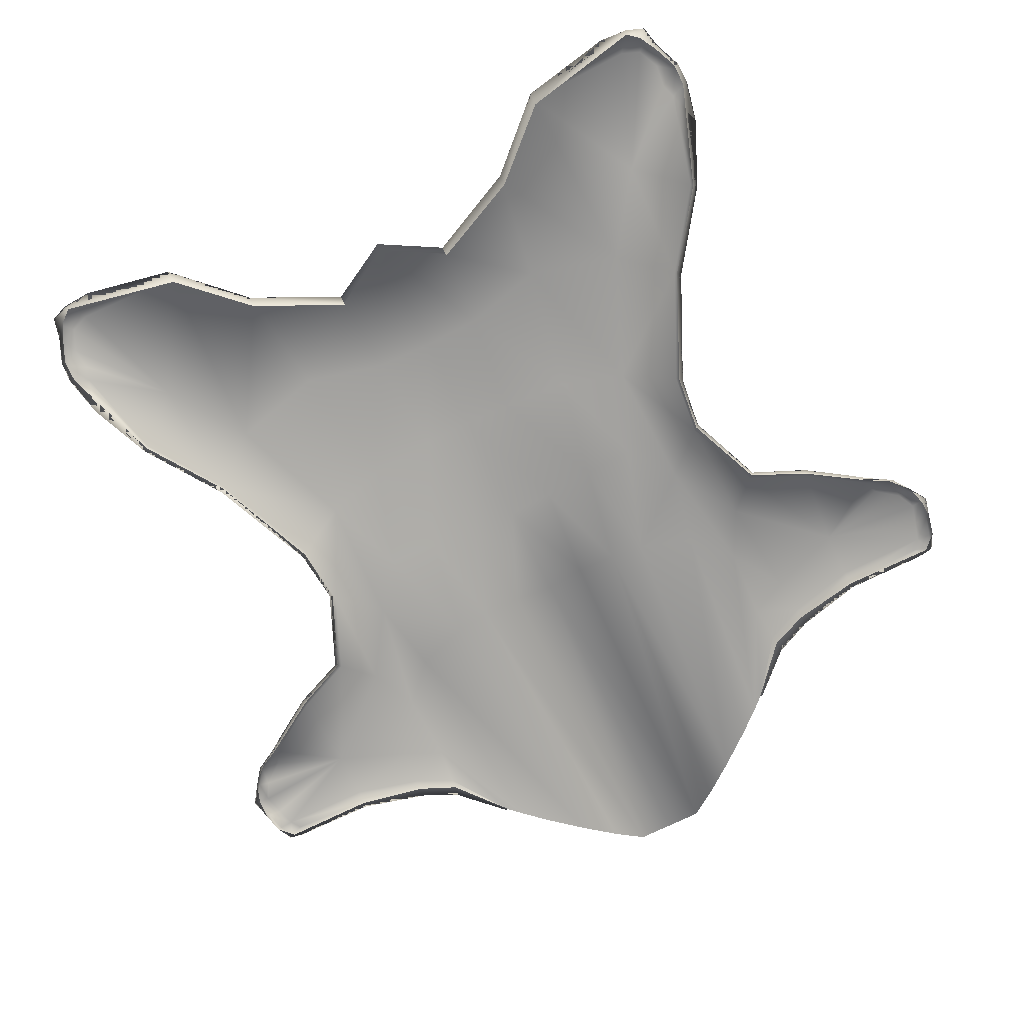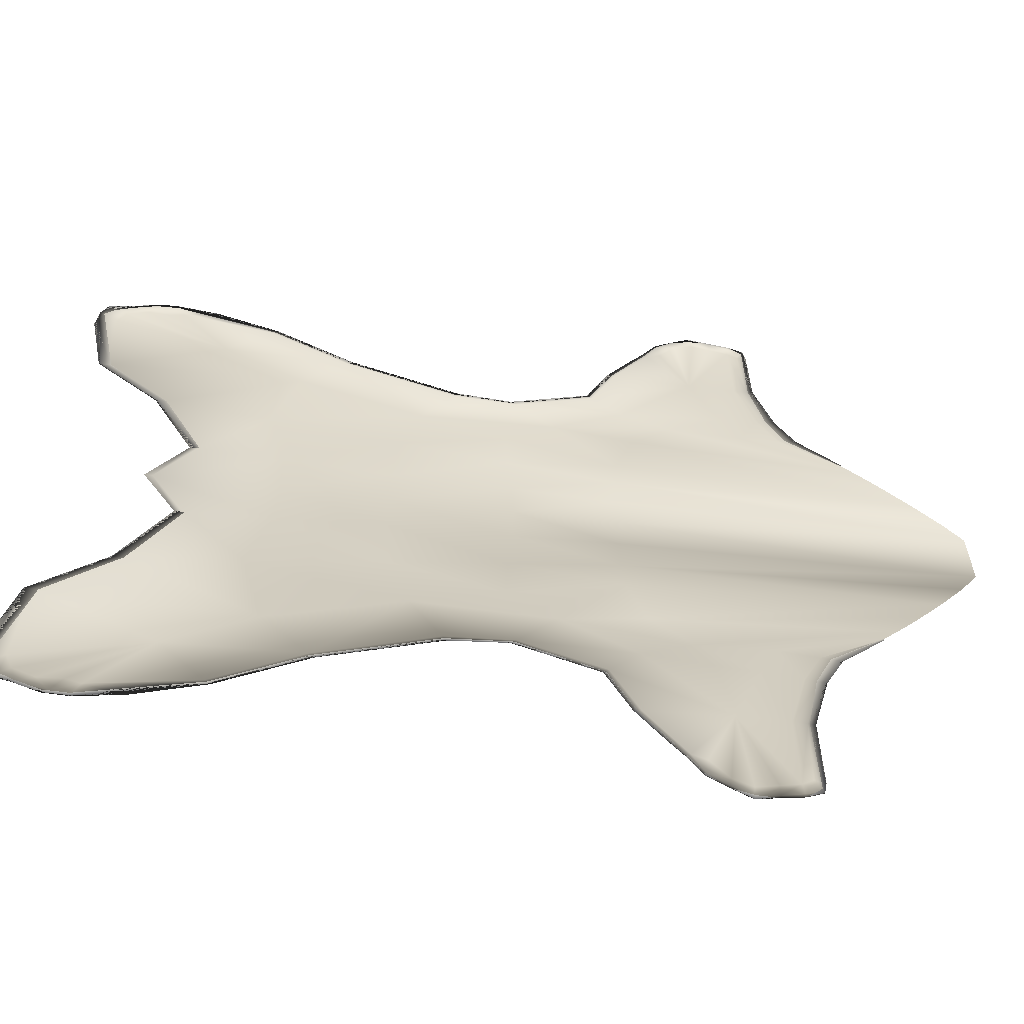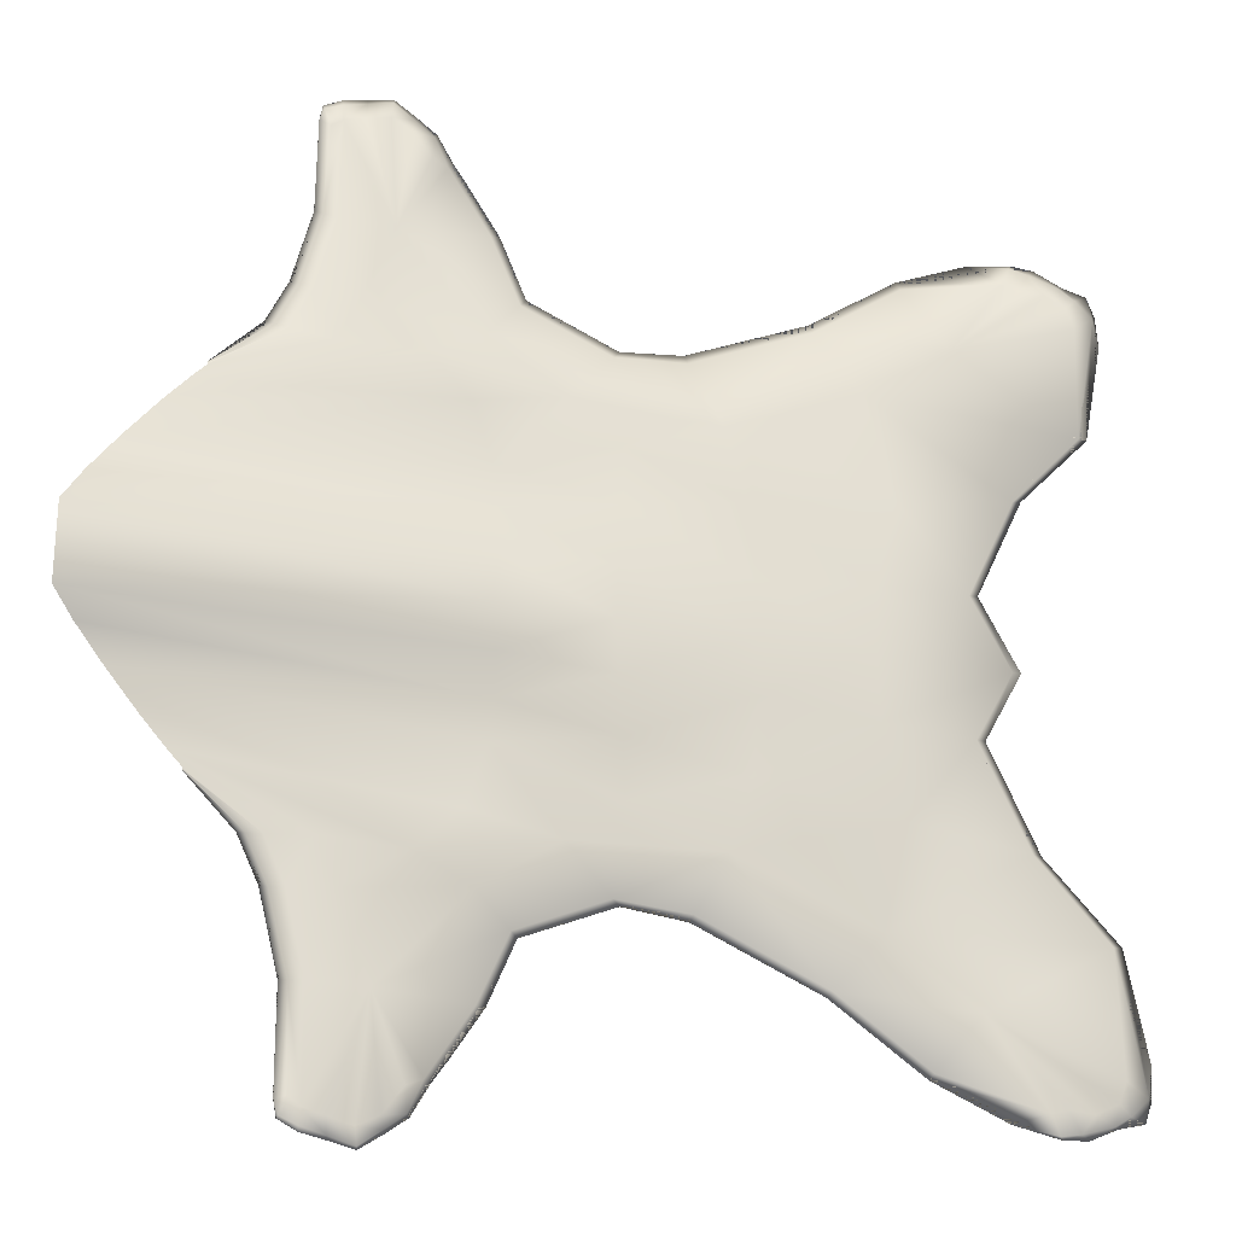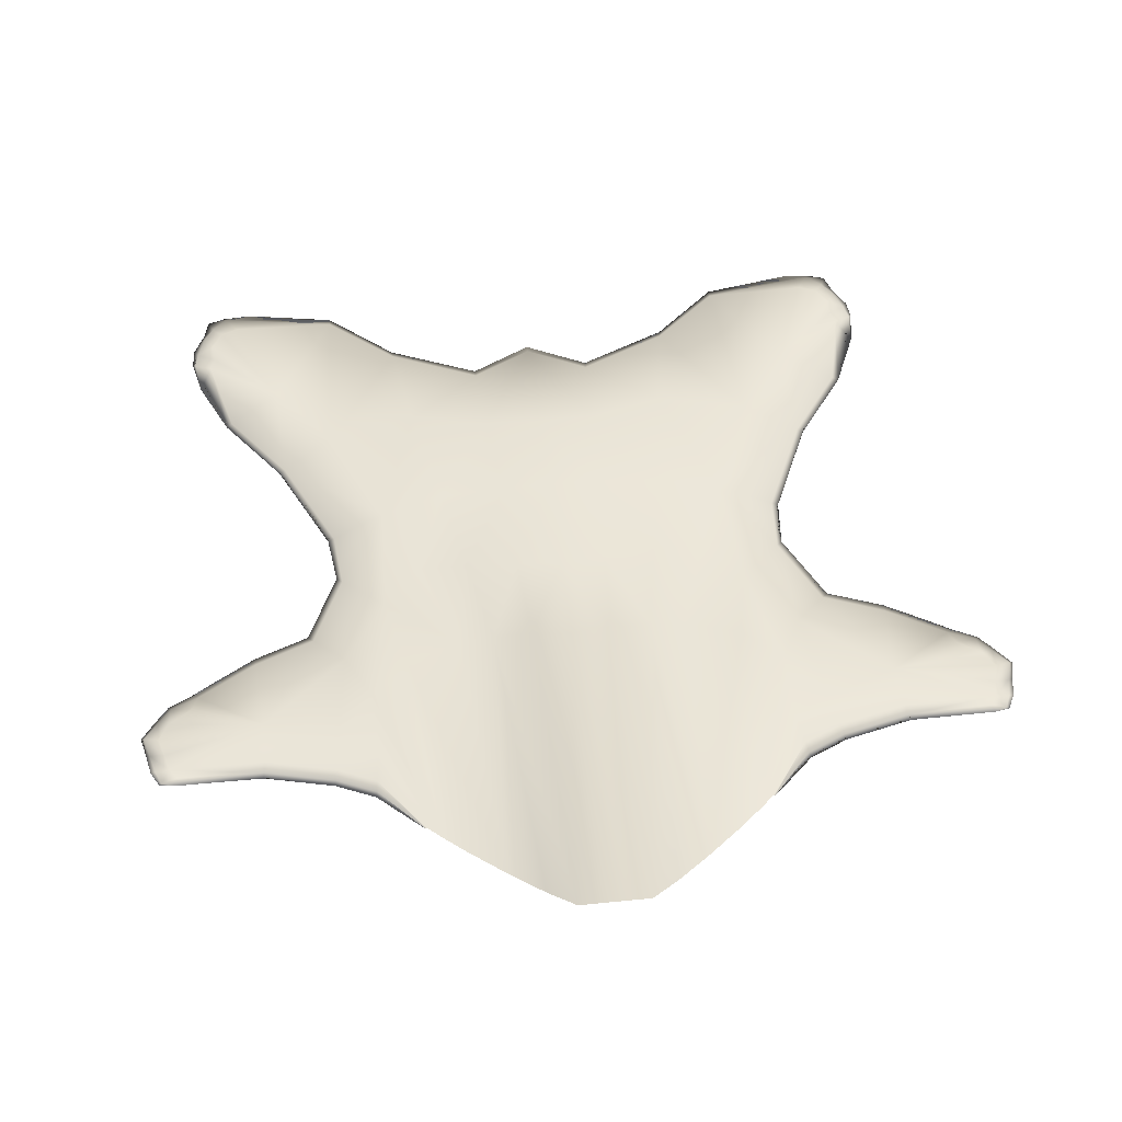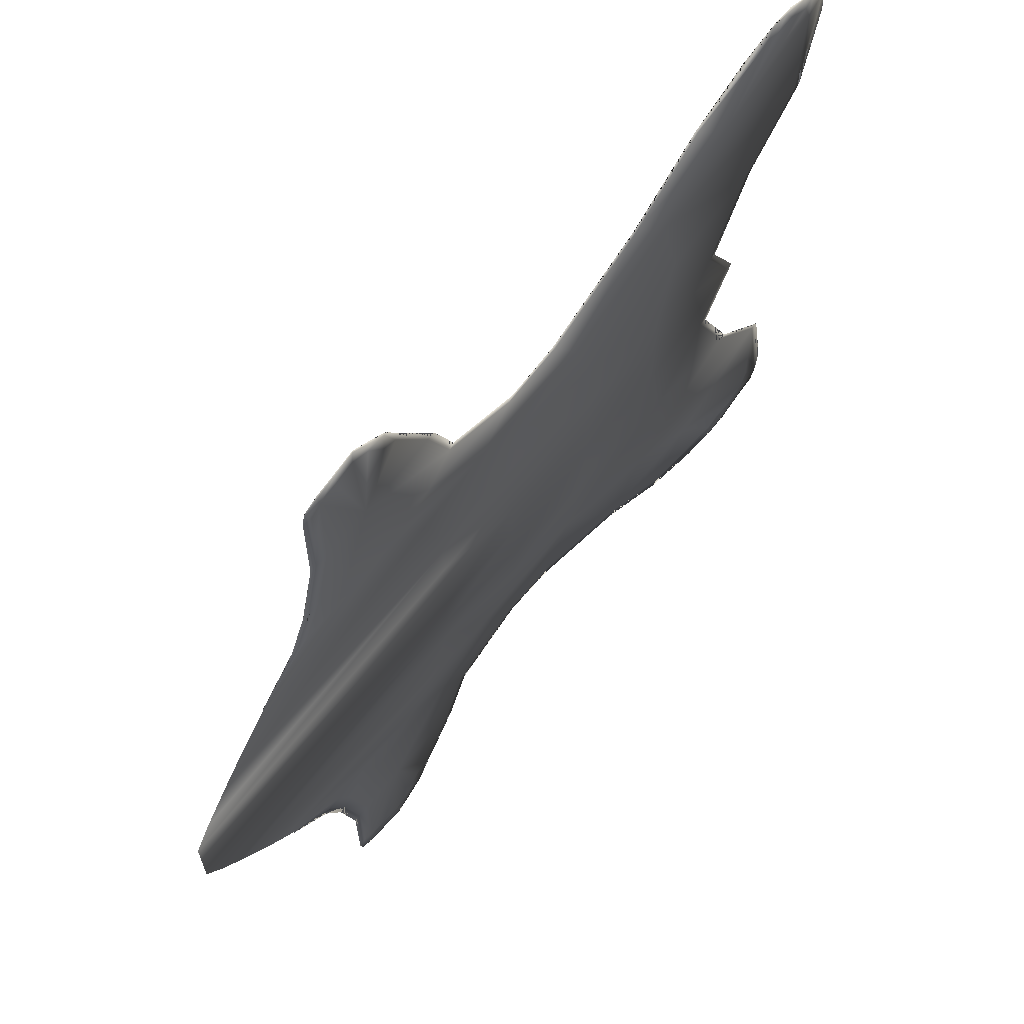
<metadata>
{"format":"obj","ext":"obj","renderer":"f3d","projection":"perspective","resolution":1024,"background":"white","views":[{"elev":-74.2,"azim":-64.2,"up":"+Y"},{"elev":-61.6,"azim":-6.6,"up":"+Z"},{"elev":-24.3,"azim":161.4,"up":"+Z"},{"elev":46.4,"azim":83.4,"up":"+Y"},{"elev":65.2,"azim":128.7,"up":"+Z"}]}
</metadata>
<code>
g default
v 1.527 0.3386 0.722
v 1.527 0.3386 0.7172
v 1.257 0.3386 0.9039
v 1.313 0.3386 0.9087
v 1.527 0.3386 0.7246
v 1.177 0.3386 1.072
v 1.234 0.3386 1.077
v 1.344 0.3386 0.9113
v 1.296 0.3386 0.9073
v 1.527 0.3386 0.7122
v 1.224 0.3386 1.076
v 1.264 0.3386 1.08
v 1.167 0.3386 1.377
v 1.19 0.3386 1.377
v 1.169 0.3386 1.788
v 1.175 0.3386 1.815
v 1.105 0.3386 1.851
v 1.187 0.3386 1.754
v 1.105 0.3386 1.851
v 1.014 0.3386 1.87
v 1.014 0.3386 1.87
v 0.9261 0.3386 1.866
v 0.9194 0.3386 1.893
v 0.8352 0.3386 1.836
v 0.8352 0.3386 1.836
v 0.7563 0.3386 1.778
v 0.6927 0.3386 1.667
v 0.7011 0.3386 1.658
v 0.7543 0.3386 1.759
v 0.7654 0.3386 1.766
v 0.6971 0.3386 1.663
v 0.7125 0.3386 1.649
v 0.7728 0.3386 1.676
v 0.8933 0.3386 1.37
v 0.5511 0.3386 1.398
v 0.5175 0.3386 1.4
v 0.6345 0.3386 1.582
v 0.5365 0.3386 1.398
v 0.4276 0.3386 1.152
v 0.4169 0.3386 1.162
v 0.0828 0.3386 1.005
v 0.0724 0.3386 1.018
v -0.1771 0.3386 1.03
v -0.1686 0.3386 1.045
v -0.6608 0.3386 1.24
v -0.6465 0.3386 1.255
v -1.014 0.3386 1.486
v -1.001 0.3386 1.502
v -1.474 0.3386 1.642
v -1.476 0.3386 1.663
v -1.573 0.3386 1.658
v -1.573 0.3386 1.639
v -1.677 0.3386 1.593
v -1.688 0.3386 1.607
v -1.756 0.3386 1.547
v -1.788 0.3386 1.583
v -1.798 0.3386 1.496
v -1.817 0.3386 1.502
v -1.826 0.3386 1.375
v -1.693 0.3386 0.9687
v -1.415 0.3386 0.6696
v -1.748 0.3386 0.9687
v -1.462 0.3386 0.6696
v -1.229 0.3386 0.2658
v -1.271 0.3386 0.2658
v -1.391 0.3386 -0.01132
v -1.424 0.3386 -0.01132
v -1.238 0.3386 0.2641
v -0.8805 0.3386 0.2458
v -0.8723 0.3386 -0.01132
v -0.8805 0.3386 -0.2685
v -1.238 0.3386 -0.2868
v -1.271 0.3386 -0.2885
v -1.229 0.3386 -0.2885
v -1.462 0.3386 -0.6923
v -1.415 0.3386 -0.6923
v -1.748 0.3386 -0.9913
v -1.693 0.3386 -0.9913
v -1.826 0.3386 -1.398
v -1.798 0.3386 -1.518
v -1.817 0.3386 -1.524
v -1.808 0.3386 -1.516
v -1.429 0.3386 -0.6875
v -1.714 0.3386 -0.9928
v -0.8605 0.3386 -1.029
v -0.967 0.3386 -0.6211
v -0.3177 0.3386 -0.8084
v -0.4045 0.3386 -0.5245
v 0.05222 0.3386 -0.6686
v 0.06033 0.3386 -0.4434
v 0.5253 0.3386 -0.5194
v 0.5105 0.3386 -0.3651
v 1.796 0.3386 -0.4248
v 1.905 0.3386 -0.2817
v 0.6049 0.3386 -0.7597
v 1.672 0.3386 -0.5756
v 1.583 0.3386 -0.677
v 0.775 0.3386 -0.9221
v 0.2578 0.3386 -0.83
v 1.093 0.3386 -0.9078
v 1.527 0.3386 -0.736
v 1.177 0.3386 -1.095
v 1.014 0.3386 -1.076
v 1.257 0.3386 -0.9266
v 1.313 0.3386 -0.9313
v 1.234 0.3386 -1.1
v 1.103 0.3386 -1.393
v 1.159 0.3386 -1.397
v 1.099 0.3386 -1.794
v 1.144 0.3386 -1.763
v 1.169 0.3386 -1.827
v 1.187 0.3386 -1.776
v 1.103 0.3386 -1.854
v 1.015 0.3386 -1.878
v 1.017 0.3386 -1.817
v 0.8933 0.3386 -1.393
v 0.9272 0.3386 -1.84
v 0.8489 0.3386 -1.8
v 0.8384 0.3386 -1.845
v 0.92 0.3386 -1.903
v 0.7654 0.3386 -1.789
v 0.7125 0.3386 -1.672
v 0.7728 0.3386 -1.698
v 0.6971 0.3386 -1.686
v 0.5511 0.3386 -1.42
v 0.5175 0.3386 -1.423
v 0.5365 0.3386 -1.42
v 0.6345 0.3386 -1.604
v 0.7011 0.3386 -1.681
v 0.6927 0.3386 -1.689
v 0.7563 0.3386 -1.801
v 0.7543 0.3386 -1.782
v 0.8352 0.3386 -1.859
v 0.8352 0.3386 -1.859
v 0.9194 0.3386 -1.916
v 0.9261 0.3386 -1.889
v 1.014 0.3386 -1.893
v 1.014 0.3386 -1.893
v 1.105 0.3386 -1.874
v 1.105 0.3386 -1.874
v 1.175 0.3386 -1.838
v 1.169 0.3386 -1.81
v 1.19 0.3386 -1.4
v 1.167 0.3386 -1.4
v 1.264 0.3386 -1.102
v 1.224 0.3386 -1.098
v 1.344 0.3386 -0.9339
v 1.296 0.3386 -0.93
v 1.527 0.3386 -0.7473
v 1.527 0.3386 -0.7349
v 1.527 0.3386 -0.7447
v 1.527 0.3386 -0.7399
v 0.4276 0.3386 -1.175
v 0.4169 0.3386 -1.185
v 0.08281 0.3386 -1.028
v 0.0724 0.3386 -1.041
v 0.09449 0.3386 -1.015
v 0.439 0.3386 -1.161
v 0.564 0.3386 -1.026
v -0.1849 0.3386 -1.04
v -0.6683 0.3386 -1.252
v -1.023 0.3386 -1.499
v -1.215 0.3386 -1.275
v -1.442 0.3386 -1.599
v -1.505 0.3386 -1.577
v -1.55 0.3386 -1.66
v -1.001 0.3386 -1.524
v -1.014 0.3386 -1.509
v -0.6465 0.3386 -1.278
v -0.6608 0.3386 -1.262
v -0.1686 0.3386 -1.068
v -0.1771 0.3386 -1.053
v -1.474 0.3386 -1.665
v -1.476 0.3386 -1.686
v -1.29 0.3386 -1.648
v -1.47 0.3386 -1.673
v -1.573 0.3386 -1.681
v -1.573 0.3386 -1.662
v -1.677 0.3386 -1.616
v -1.688 0.3386 -1.63
v -1.756 0.3386 -1.57
v -1.788 0.3386 -1.606
v -1.737 0.3386 -1.583
v -1.674 0.3386 -1.624
v -1.696 0.3386 -1.542
v -1.604 0.3386 -1.587
v -1.729 0.3386 -1.461
v 1.103 0.3386 1.37
v 1.159 0.3386 1.375
v 1.099 0.3386 1.771
v 1.144 0.3386 1.74
v 1.169 0.3386 1.805
v 1.103 0.3386 1.831
v 1.015 0.3386 1.855
v 1.017 0.3386 1.794
v 0.92 0.3386 1.881
v 0.9272 0.3386 1.818
v 0.8384 0.3386 1.822
v 0.8489 0.3386 1.777
v 1.014 0.3386 1.053
v 0.564 0.3386 1.004
v 0.439 0.3386 1.138
v 0.09449 0.3386 0.9928
v 0.2578 0.3386 0.8073
v 0.775 0.3386 0.8994
v 0.6049 0.3386 0.737
v 1.583 0.3386 0.6543
v 1.672 0.3386 0.553
v 1.796 0.3386 0.4021
v 1.905 0.3386 0.259
v 0.5105 0.3386 0.3425
v 0.5253 0.3386 0.4966
v 0.06033 0.3386 0.4207
v 0.05222 0.3386 0.646
v -0.4045 0.3386 0.5018
v -0.3177 0.3386 0.7858
v -0.967 0.3386 0.5984
v -0.8605 0.3386 1.006
v -0.6683 0.3386 1.23
v -0.1849 0.3386 1.017
v -1.215 0.3386 1.252
v -1.023 0.3386 1.476
v -1.442 0.3386 1.576
v -1.29 0.3386 1.625
v -1.47 0.3386 1.65
v -1.55 0.3386 1.637
v -1.505 0.3386 1.554
v -1.604 0.3386 1.564
v -1.674 0.3386 1.601
v -1.696 0.3386 1.52
v -1.737 0.3386 1.561
v -1.729 0.3386 1.438
v -1.808 0.3386 1.493
v -1.714 0.3386 0.9701
v -1.429 0.3386 0.6648
v -0.4256 0.3386 0.2043
v 0.07553 0.3386 0.1928
v 0.5046 0.3386 0.1661
v 0.08472 0.3386 -0.01132
v 0.5221 0.3386 -0.01132
v 1.981 0.3386 0.1411
v 1.981 0.3386 -0.01132
v 1.981 0.3386 -0.1638
v 0.5046 0.3386 -0.1887
v 0.07553 0.3386 -0.2155
v -0.4325 0.3386 -0.01132
v -0.4256 0.3386 -0.227
v 1.093 0.3386 0.8851
v 1.527 0.3386 0.7132
g BearRugRoger
f 1 2 3
f 3 4 1
f 5 1 4
f 4 3 6
f 6 7 4
f 4 8 5
f 5 8 9
f 9 10 5
f 11 9 8
f 8 12 11
f 13 11 12
f 12 14 13
f 14 15 13
f 14 16 15
f 17 15 16
f 14 18 16
f 16 19 17
f 20 17 19
f 19 21 20
f 22 20 21
f 21 23 22
f 24 22 23
f 23 25 24
f 24 25 26
f 26 27 28
f 28 29 26
f 26 30 31
f 32 31 30
f 30 33 32
f 34 35 32
f 35 36 31
f 36 37 31
f 37 36 38
f 39 38 36
f 36 40 39
f 41 39 40
f 40 42 41
f 43 41 42
f 42 44 43
f 45 43 44
f 44 46 45
f 47 45 46
f 46 48 47
f 48 49 47
f 48 50 49
f 51 52 49
f 53 52 51
f 51 54 53
f 55 53 54
f 54 56 55
f 57 55 56
f 56 58 57
f 59 60 57
f 61 60 62
f 62 63 61
f 64 61 63
f 63 65 64
f 66 67 65
f 65 68 66
f 69 70 66
f 71 72 66
f 66 72 73
f 74 73 75
f 76 75 77
f 77 78 76
f 78 77 79
f 80 78 79
f 81 80 79
f 82 79 77
f 83 84 77
f 85 84 83
f 83 86 85
f 87 85 86
f 86 88 87
f 89 87 88
f 88 90 89
f 91 89 90
f 90 92 91
f 93 91 92
f 92 94 93
f 95 91 93
f 93 96 95
f 97 98 95
f 99 95 98
f 100 98 97
f 97 101 100
f 102 103 100
f 100 104 102
f 105 106 102
f 107 102 106
f 106 108 107
f 109 107 108
f 108 110 109
f 109 110 111
f 110 112 111
f 111 113 109
f 114 115 109
f 115 116 109
f 116 117 118
f 119 118 117
f 117 120 119
f 118 119 121
f 122 123 121
f 121 124 122
f 116 122 125
f 125 124 126
f 127 126 128
f 129 127 128
f 130 129 128
f 131 132 129
f 133 132 131
f 131 134 133
f 135 136 133
f 137 138 136
f 139 140 138
f 141 142 140
f 143 144 142
f 145 146 144
f 147 148 146
f 149 150 148
f 105 151 149
f 104 152 151
f 126 127 153
f 154 153 155
f 155 156 154
f 157 158 154
f 159 158 157
f 157 160 87
f 87 160 161
f 161 162 163
f 163 164 165
f 166 165 164
f 164 162 167
f 168 167 169
f 170 169 171
f 171 172 170
f 167 168 173
f 167 173 174
f 167 174 175
f 164 175 176
f 177 174 173
f 173 178 177
f 177 178 179
f 180 179 181
f 181 182 180
f 183 184 180
f 185 186 184
f 163 185 187
f 179 180 177
f 177 180 184
f 180 182 183
f 184 183 185
f 182 181 80
f 187 185 183
f 80 81 182
f 163 186 185
f 169 170 168
f 163 165 186
f 186 165 166
f 166 184 186
f 184 166 177
f 174 177 166
f 166 176 174
f 176 175 174
f 164 176 166
f 164 167 175
f 169 167 162
f 164 163 162
f 162 161 169
f 171 169 161
f 163 85 161
f 161 85 87
f 84 85 163
f 161 160 171
f 163 187 84
f 156 171 160
f 172 171 156
f 156 155 172
f 160 157 156
f 154 156 157
f 84 187 82
f 84 82 77
f 183 82 187
f 82 183 182
f 182 81 82
f 81 79 82
f 153 154 126
f 126 154 158
f 158 125 126
f 124 128 126
f 124 130 128
f 125 122 124
f 158 116 125
f 131 130 124
f 129 130 131
f 124 121 131
f 134 131 121
f 122 116 123
f 121 123 118
f 116 118 123
f 121 119 134
f 116 158 159
f 135 134 119
f 133 134 135
f 119 120 135
f 136 135 137
f 137 135 120
f 138 137 139
f 120 114 137
f 139 137 114
f 115 114 120
f 120 117 115
f 116 115 117
f 114 113 139
f 109 113 114
f 109 116 107
f 141 139 113
f 140 139 141
f 113 111 141
f 111 112 141
f 107 116 103
f 103 102 107
f 159 103 116
f 143 141 112
f 143 142 141
f 110 143 112
f 110 108 143
f 103 159 98
f 98 100 103
f 98 159 99
f 157 99 159
f 99 157 87
f 87 89 99
f 99 89 91
f 91 95 99
f 95 96 97
f 104 100 101
f 101 152 104
f 102 104 105
f 151 105 104
f 144 143 145
f 145 143 108
f 108 106 145
f 106 105 147
f 147 145 106
f 146 145 147
f 149 147 105
f 148 147 149
f 7 6 188
f 188 189 7
f 189 188 190
f 190 191 189
f 191 192 18
f 190 193 192
f 194 193 190
f 190 195 194
f 196 194 195
f 195 197 196
f 198 196 197
f 34 199 197
f 200 34 188
f 201 202 34
f 203 202 201
f 204 201 205
f 206 205 207
f 207 208 206
f 206 208 209
f 209 210 211
f 211 212 209
f 212 211 213
f 213 214 212
f 214 213 215
f 215 216 214
f 216 215 217
f 217 218 216
f 216 218 219
f 219 220 216
f 219 218 221
f 221 222 219
f 223 48 222
f 48 224 50
f 225 50 224
f 50 225 226
f 223 227 226
f 228 229 226
f 230 231 229
f 232 233 231
f 234 62 233
f 235 63 62
f 236 215 213
f 237 213 211
f 211 238 237
f 239 237 238
f 240 238 241
f 241 242 240
f 243 244 240
f 244 245 239
f 237 239 246
f 245 247 246
f 240 242 243
f 238 240 239
f 241 238 211
f 211 210 241
f 239 240 244
f 246 239 245
f 213 237 236
f 246 236 237
f 245 244 92
f 92 244 243
f 243 94 92
f 92 90 245
f 247 245 90
f 90 88 247
f 71 247 88
f 88 86 71
f 70 246 247
f 247 71 70
f 236 246 70
f 66 70 71
f 72 71 86
f 70 69 236
f 86 83 72
f 215 236 69
f 72 83 75
f 77 75 83
f 75 73 72
f 73 67 66
f 75 76 74
f 66 68 69
f 69 217 215
f 217 69 68
f 68 65 63
f 63 235 68
f 68 235 217
f 218 217 235
f 235 234 218
f 62 234 235
f 221 218 234
f 59 62 60
f 62 59 233
f 58 59 57
f 58 233 59
f 233 58 56
f 234 233 232
f 56 231 233
f 234 232 221
f 231 56 54
f 231 230 232
f 221 232 230
f 54 229 231
f 229 54 51
f 229 228 230
f 221 230 228
f 51 226 229
f 221 228 227
f 226 227 228
f 221 227 223
f 226 51 50
f 49 50 51
f 226 225 223
f 223 225 224
f 223 224 48
f 223 222 221
f 222 48 46
f 46 219 222
f 219 46 44
f 44 220 219
f 220 44 42
f 42 203 220
f 203 42 40
f 203 216 220
f 40 202 203
f 202 40 36
f 36 35 202
f 202 35 34
f 216 203 204
f 204 214 216
f 201 204 203
f 212 214 204
f 204 206 212
f 209 212 206
f 205 206 204
f 207 205 248
f 249 248 3
f 248 249 207
f 3 2 249
f 6 3 248
f 200 248 205
f 248 200 6
f 205 201 200
f 188 6 200
f 34 200 201
f 190 188 34
f 195 190 34
f 34 197 195
f 192 191 190
f 32 33 34
f 35 31 32
f 34 33 199
f 199 33 30
f 197 199 198
f 30 198 199
f 25 198 30
f 30 26 25
f 198 25 23
f 26 29 24
f 23 196 198
f 196 23 21
f 21 194 196
f 194 21 19
f 19 193 194
f 193 19 16
f 16 192 193
f 192 16 18
f 191 18 14
f 191 14 189
f 189 14 12
f 12 7 189
f 7 12 8
f 8 4 7
f 31 27 26
f 31 37 27
f 27 37 28
f 37 38 28

</code>
